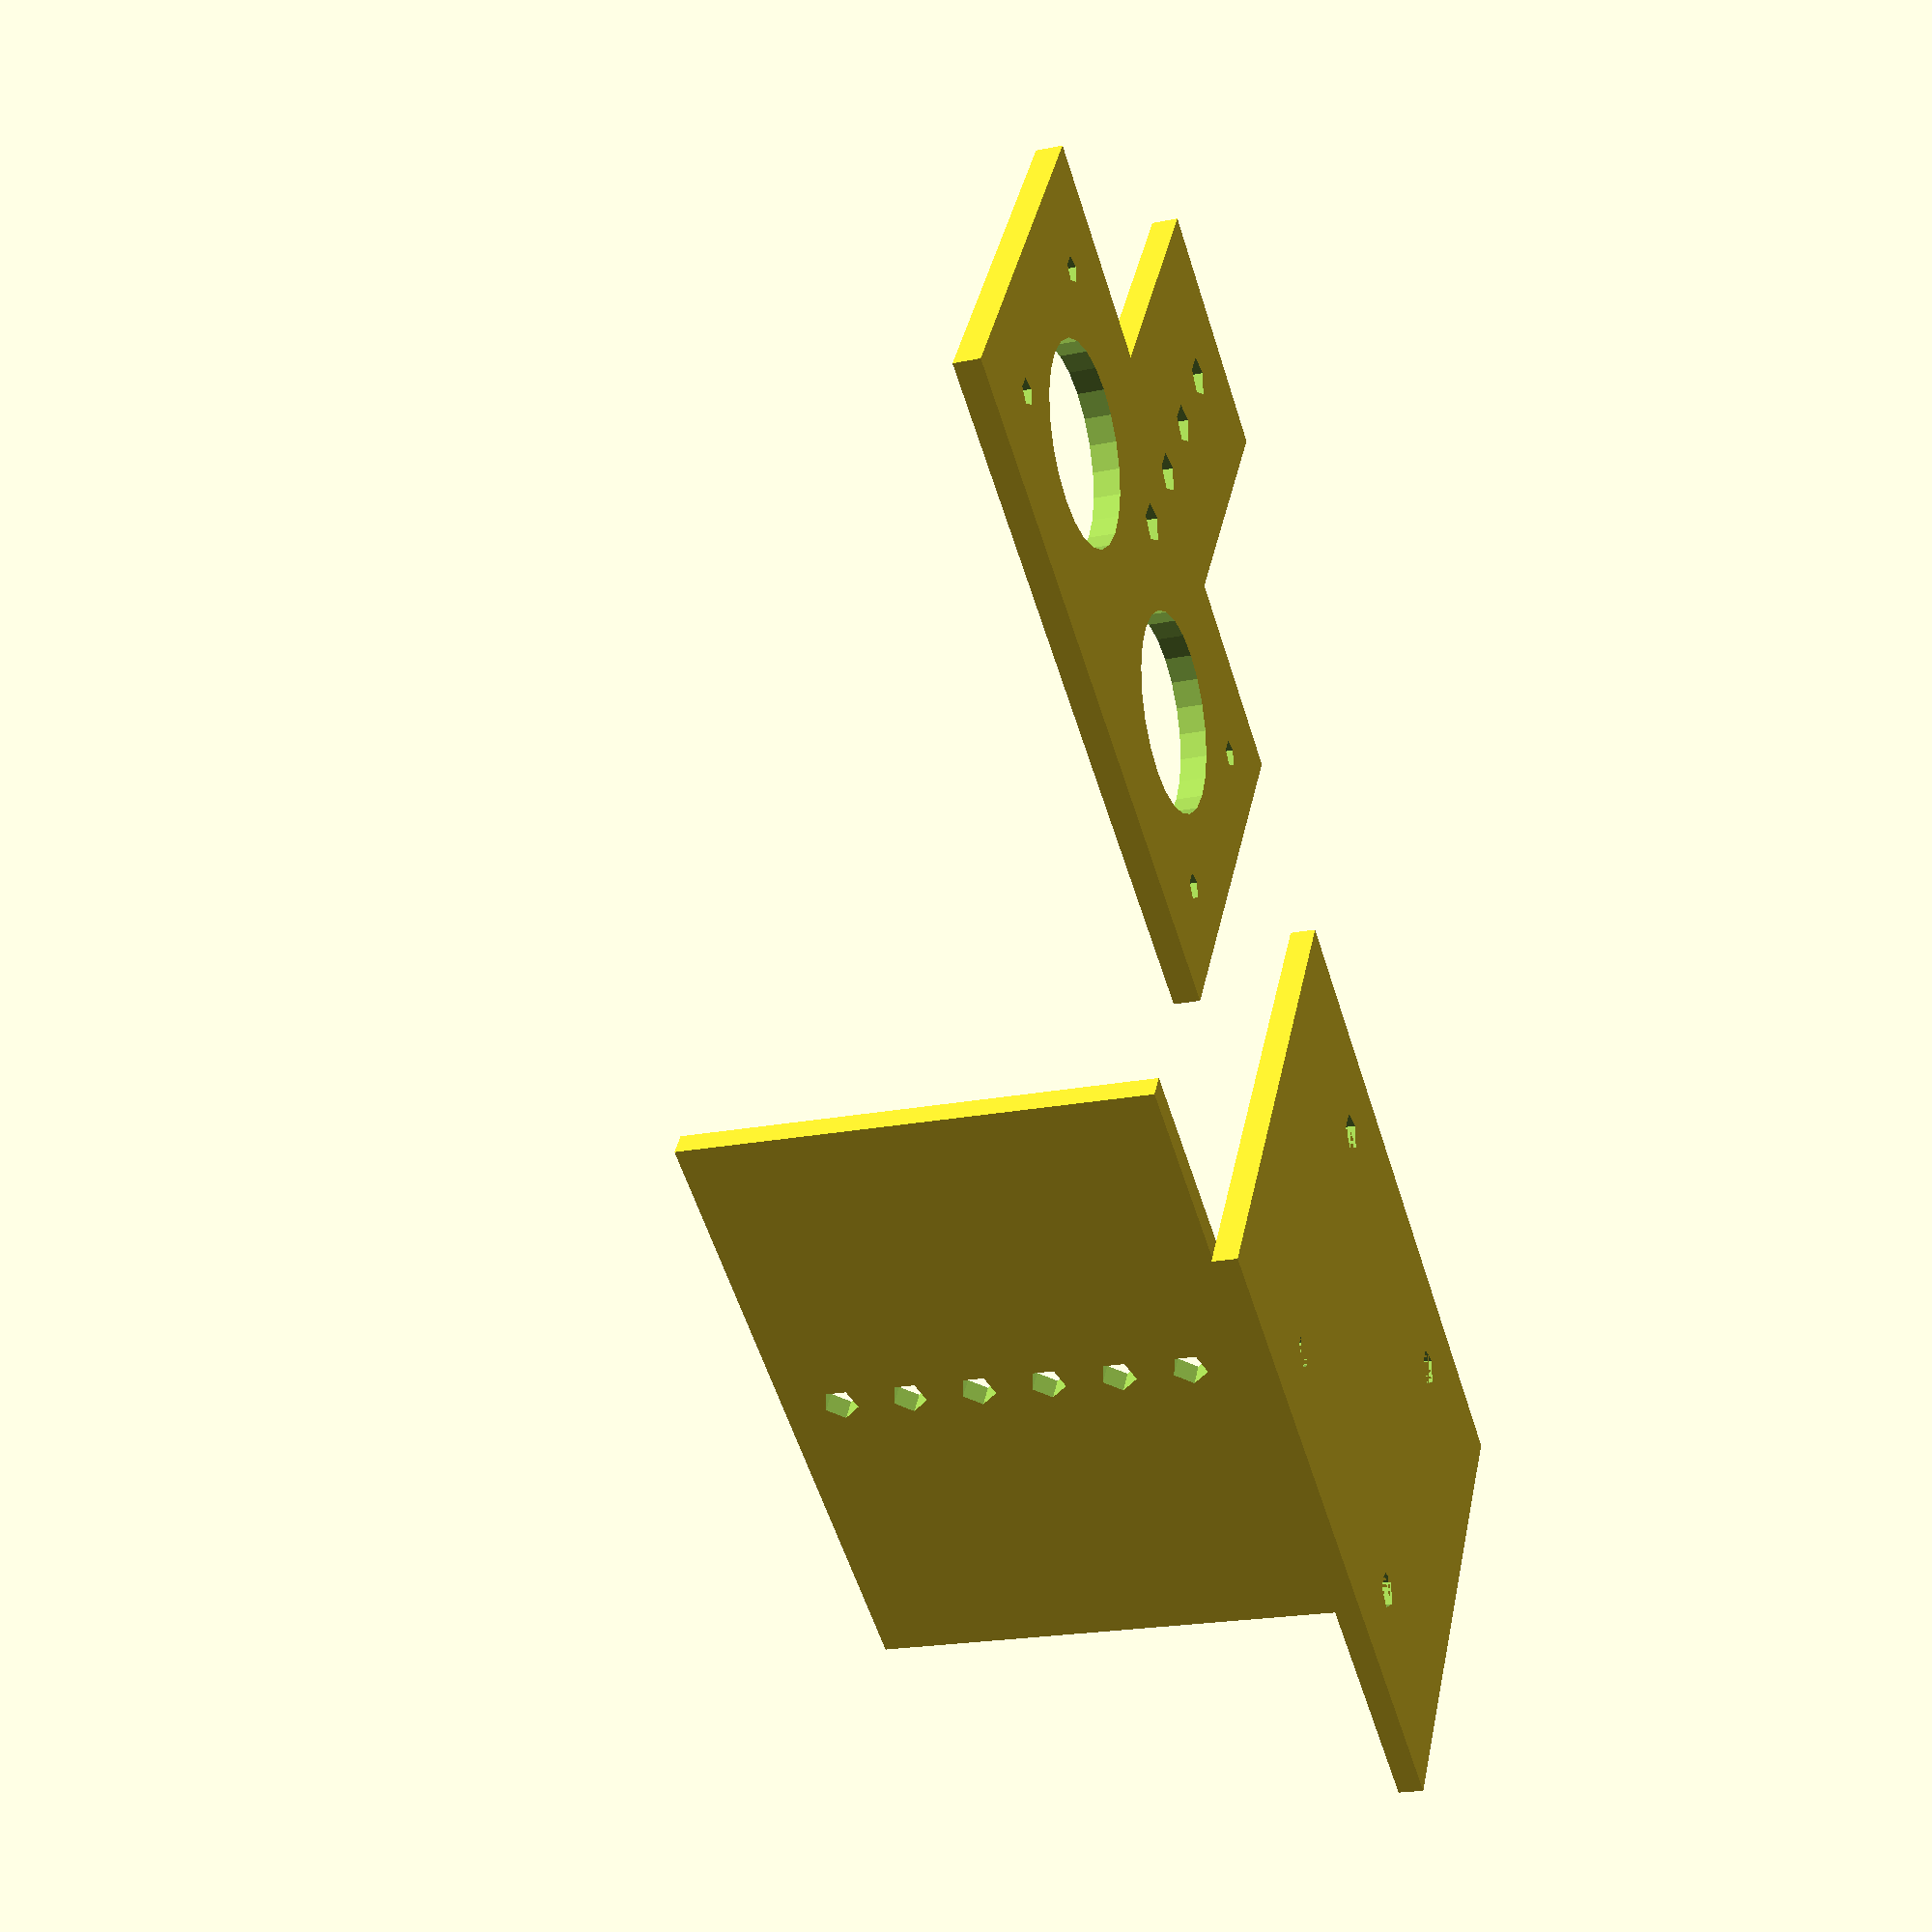
<openscad>
// Ultrasonic holder model, 4 Sep 2020
radius=7.5;
diameter=radius*2;
width=2;
space_to_pcb = 5;
pcb_to_left_center = 3+radius;

module my_cyl() {cylinder(h=20,d=diameter);}
module hole2mm(){cylinder(h=20,d=2);}
module hole3mm(){cylinder(h=20,d=3);}


module whole(){
    union(){
        difference() {
            cube ([54,30,width]);
            translate([space_to_pcb+pcb_to_left_center,space_to_pcb+3+radius,-5]) my_cyl(); 
            translate([space_to_pcb+pcb_to_left_center+23,space_to_pcb+3+radius,-5]) my_cyl(); 
            translate([6.5   ,6.5   ,-5]) hole2mm();
            translate([6.5+42,6.5   ,-5]) hole2mm();
            translate([6.5   ,6.5+17,-5]) hole2mm();
            translate([6.5+42,6.5+17,-5]) hole2mm();
            }
            translate([17.5,-21,0]) cube ([20,21,width]);
            }   
}

difference() {
    whole();
    for ( i = [0 : 3] ) {translate([27.5,7-(i*7),-5]) hole3mm();}
}

// the base
module base_1() {
    difference() {
        cube([55,40,width]);
        for (i = [5:6:37]){translate([55/2,i,-5]) hole3mm();}                      
    }
}

module base() {
    union(){
        difference(){
            translate ([70 ,0 ,0]) cube([55,40,width]);
            translate ([85 ,7 ,0]) hole3mm();
            translate ([110,7 ,0]) hole3mm();
            translate ([85 ,33,0]) hole3mm();
            translate ([110,33,0]) hole3mm();
        }
        
        translate ([70,19,10]) rotate ([90,0,0])  base_1();
        
    }
    

}

base();

</openscad>
<views>
elev=20.4 azim=146.4 roll=110.7 proj=p view=solid
</views>
